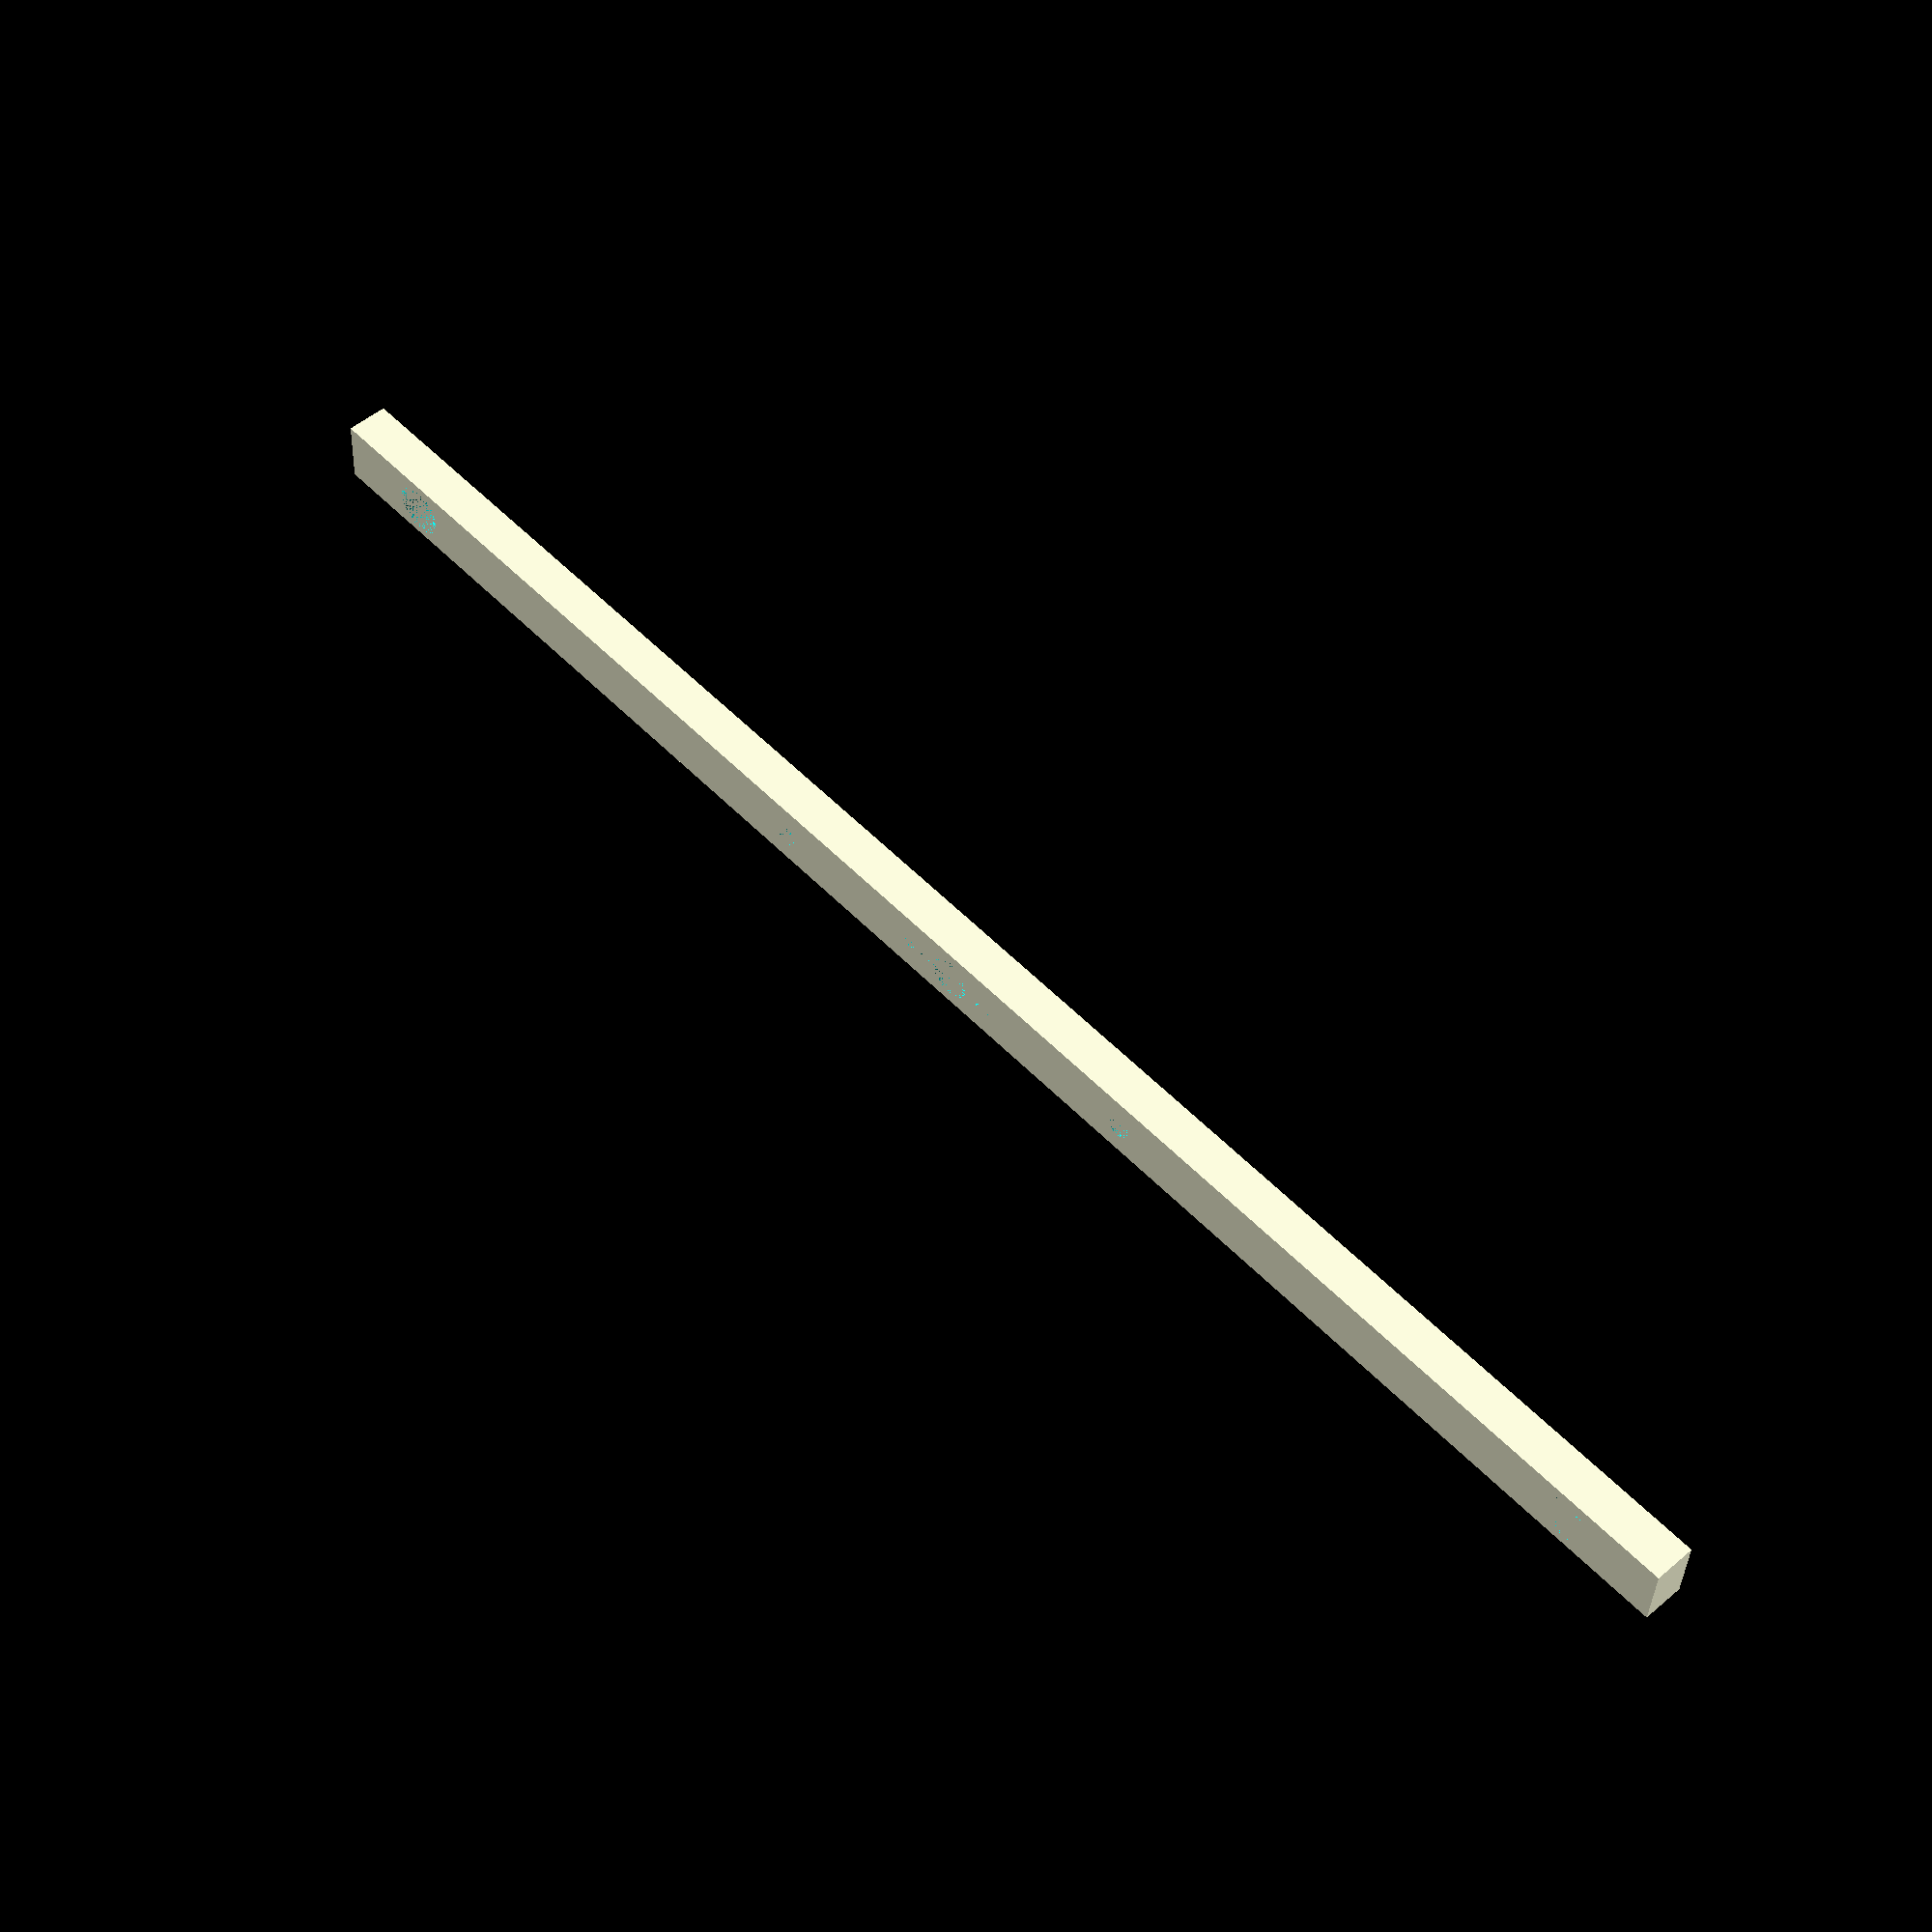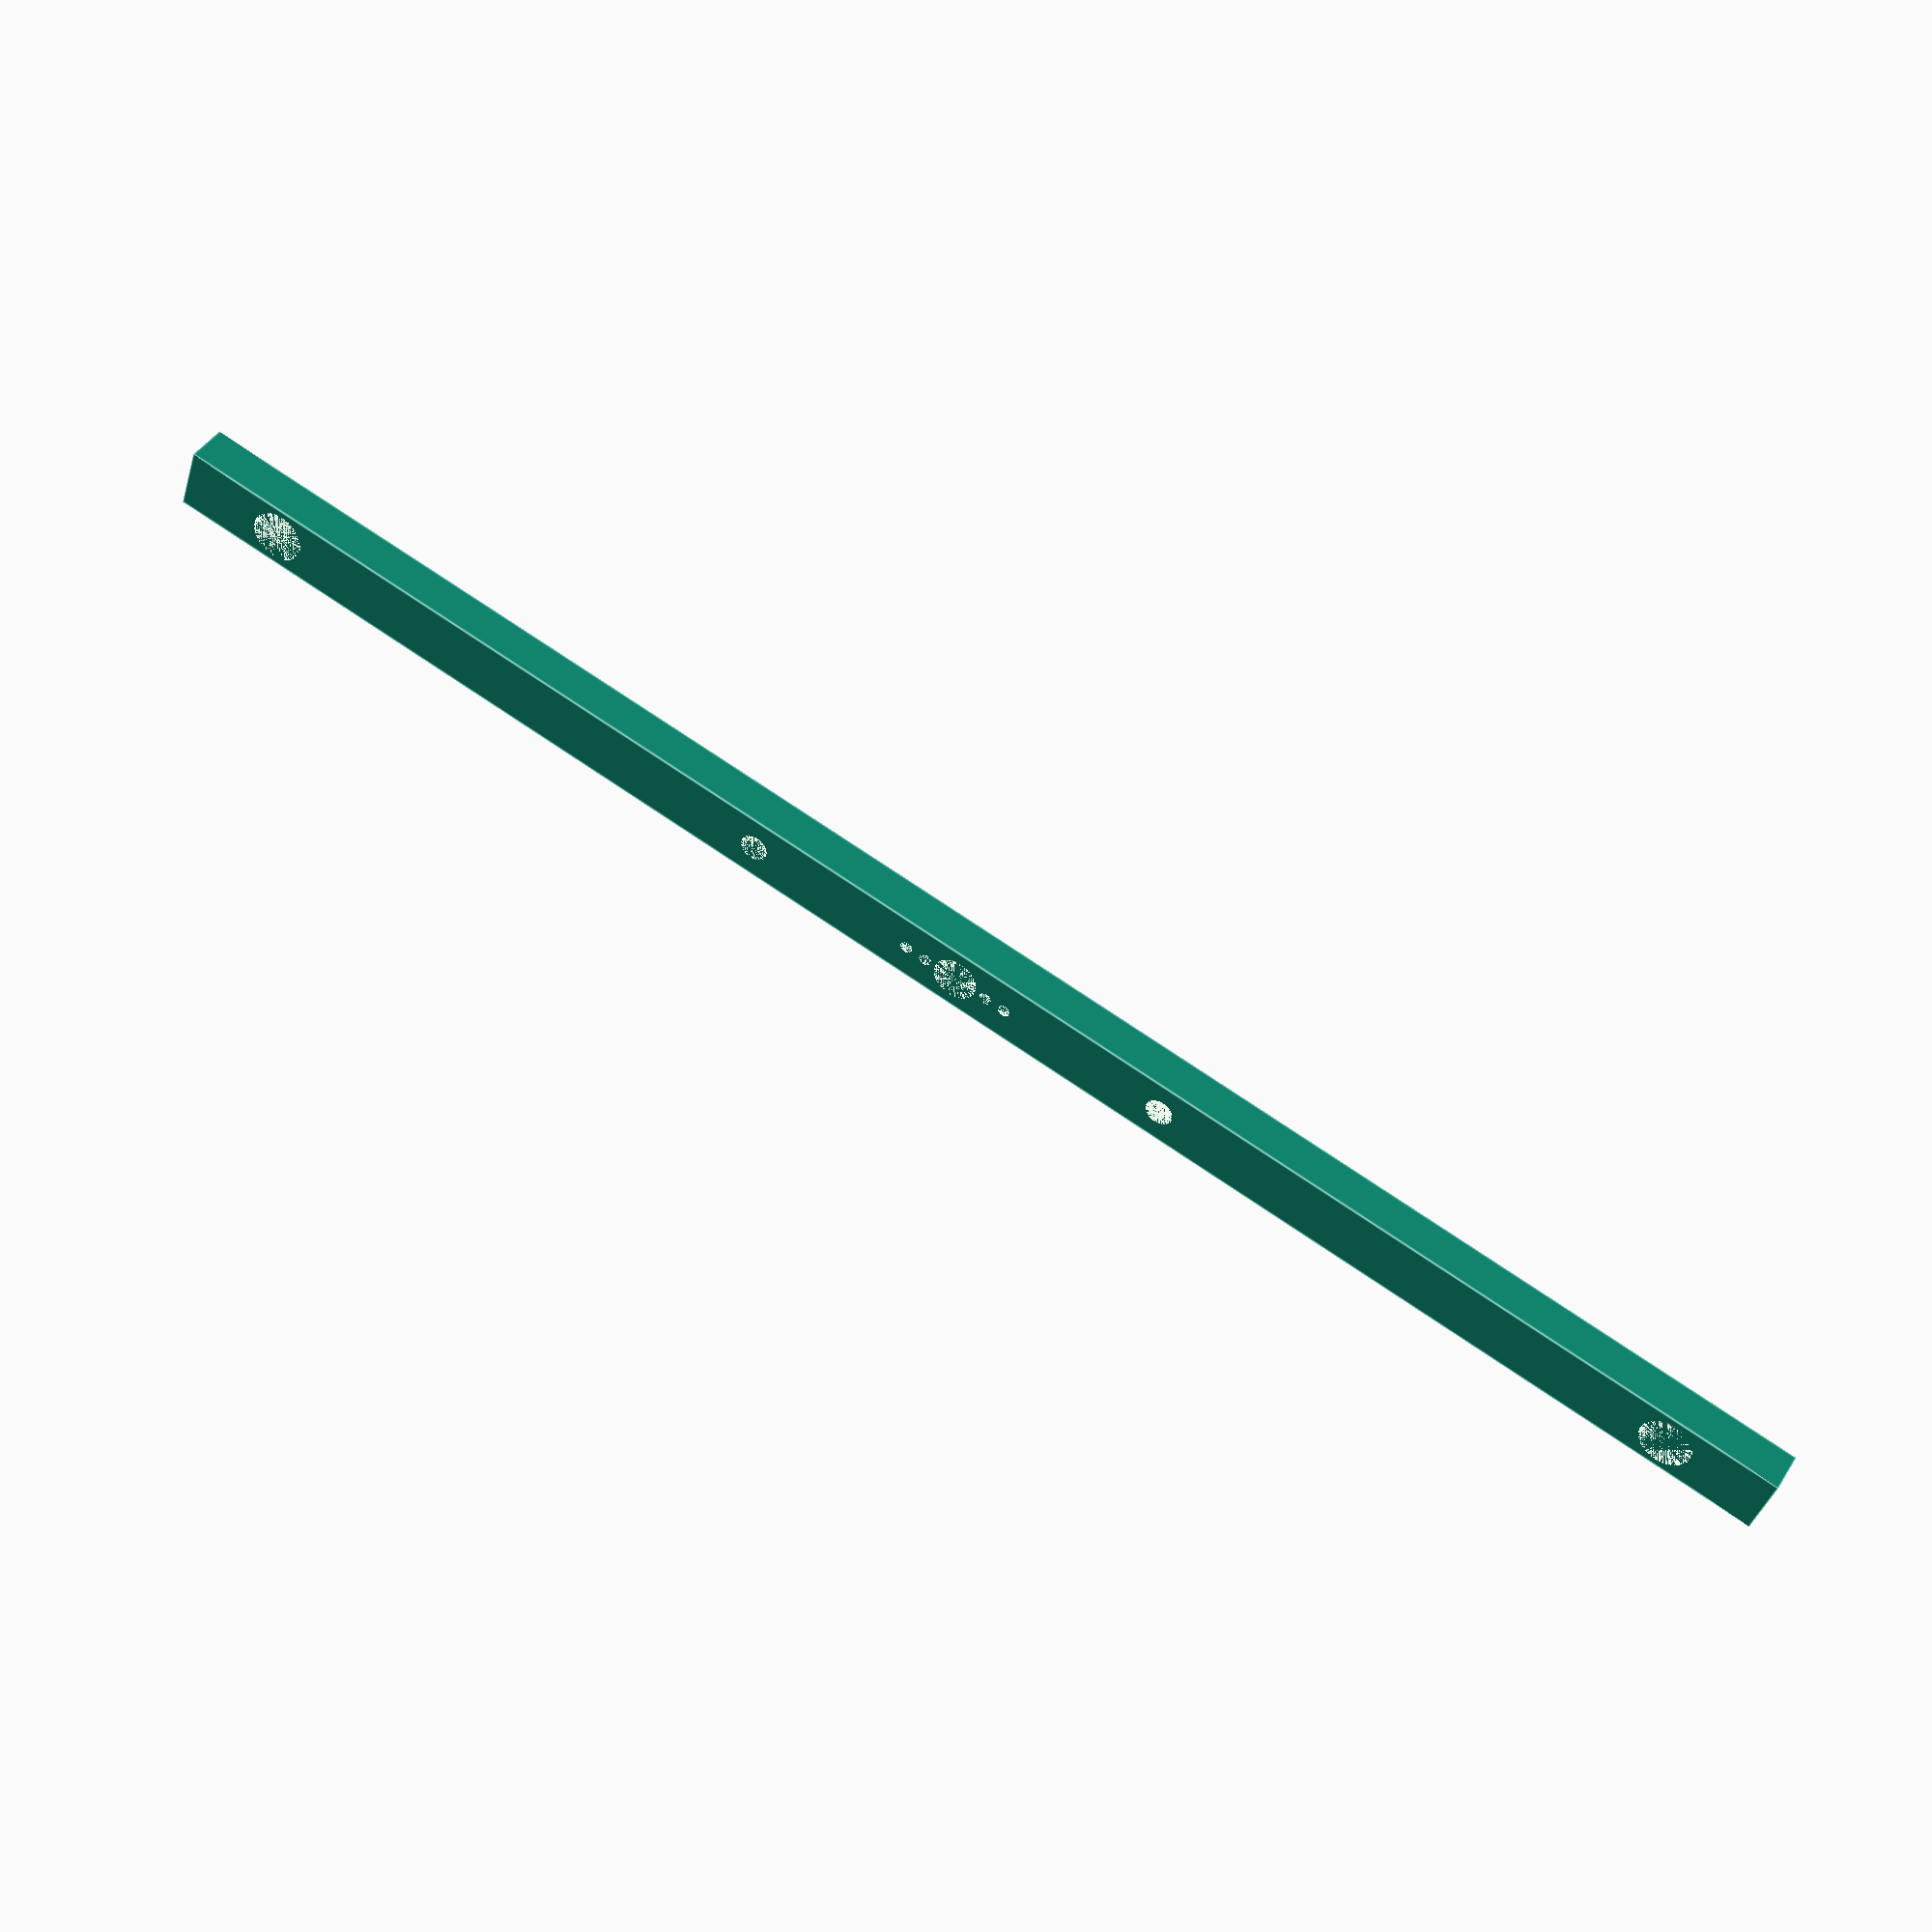
<openscad>
fn = 128;
inner_width = 160;
rail_edge_width = 9;
rail_thickness = 25;
width = 8;
base_length = inner_width + rail_thickness*2;
m6_radius = 6.3 / 2;
m5_radius = 5.3 / 2;
m3_radius = 3.3 / 2;
m1_radius = 1.5 / 2;
probe_length = 63;
m3_aperture_offset = 27;
m1_v_offset = 4;
m1_i_offset = 6.5;
pcb_depth = 1.56;
pogo_pin_length = 19 - 4;
flange_thickness = 5;
total_probe_height = flange_thickness;

// pogo pin residual height = ~6mm
// 1mm clearance
// 5mm
// pcb height = 1.3
echo(total_probe_height=total_probe_height);

module support_base() {
  difference() {
    cube(size = [base_length, width, flange_thickness]);
    translate([rail_thickness/2, width/2, 0])
    cylinder(h = flange_thickness,
            r1 = m6_radius,
            r2 = m6_radius, $fn=fn);
    translate([inner_width + rail_thickness*1.5, width/2, 0])
    cylinder(h = flange_thickness,
            r1 = m6_radius,
            r2 = m6_radius, $fn=fn);
  }
}

module probe_cylinders(x_offset, y_offset, z_offset,
                       cylinder_height) {
  union() {
    translate([x_offset, y_offset, z_offset])
    cylinder(h = cylinder_height,
            r1 = m5_radius,
            r2 = m5_radius, $fn=fn);
    translate([x_offset+m1_v_offset, y_offset, z_offset])
    cylinder(h = cylinder_height,
            r1 = m1_radius,
            r2 = m1_radius, $fn=fn);
    translate([x_offset-m1_v_offset, y_offset, z_offset])
    cylinder(h = cylinder_height,
            r1 = m1_radius,
            r2 = m1_radius, $fn=fn);
    translate([x_offset+m1_i_offset, y_offset, z_offset])
    cylinder(h = cylinder_height,
            r1 = m1_radius,
            r2 = m1_radius, $fn=fn);
    translate([x_offset-m1_i_offset, y_offset, z_offset])
    cylinder(h = cylinder_height,
            r1 = m1_radius,
            r2 = m1_radius, $fn=fn);
  }
}

module subtracted_cylinders() {
  union() {
    probe_cylinders(base_length/2, width/2, 0,
                    total_probe_height);
    translate([base_length/2+m3_aperture_offset, width/2, 0])
    cylinder(h = total_probe_height,
            r1 = m3_radius,
            r2 = m3_radius, $fn=fn);
    translate([base_length/2-m3_aperture_offset, width/2, 0])
    cylinder(h = total_probe_height,
            r1 = m3_radius,
            r2 = m3_radius, $fn=fn);
  }
}

module render() {
  difference() {
    support_base();
    subtracted_cylinders();
  }
}

echo(version=version());
render();
</openscad>
<views>
elev=309.3 azim=183.2 roll=46.9 proj=p view=solid
elev=317.9 azim=18.1 roll=29.2 proj=p view=edges
</views>
